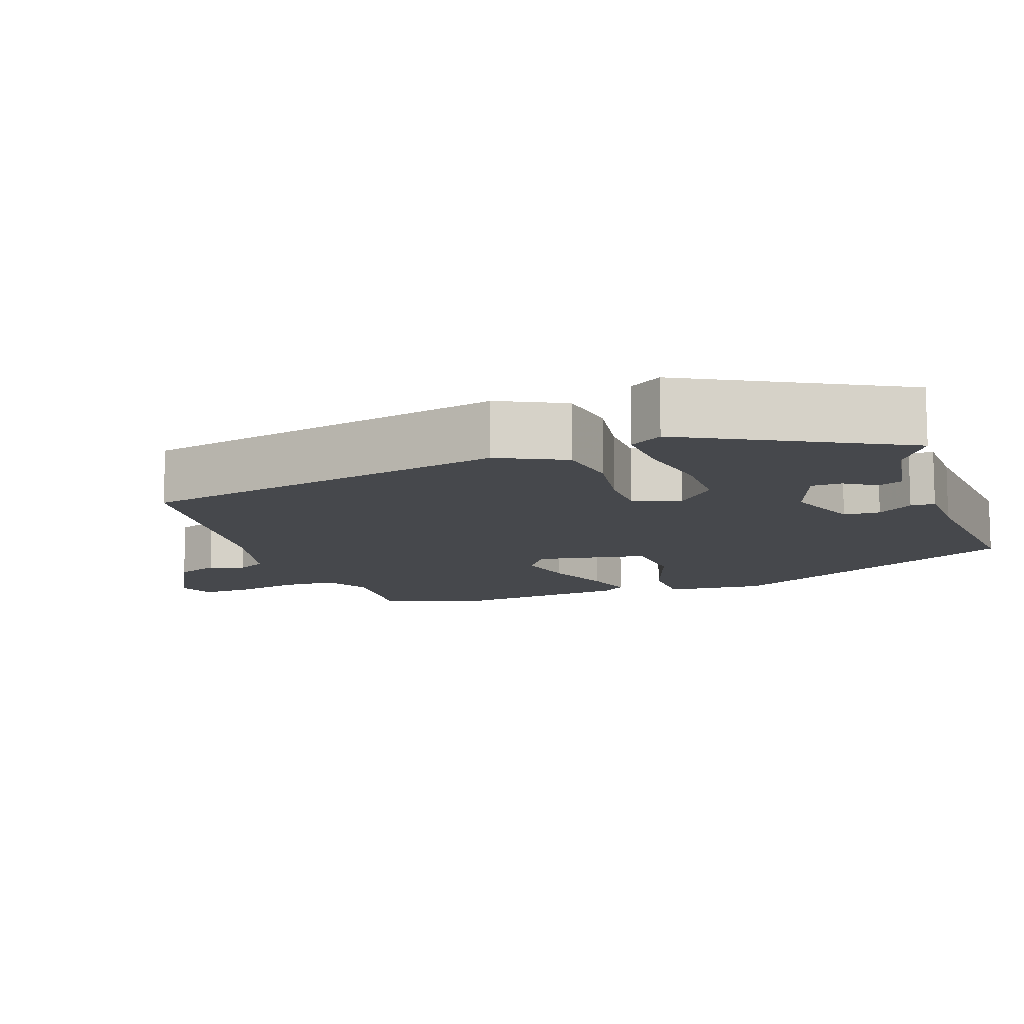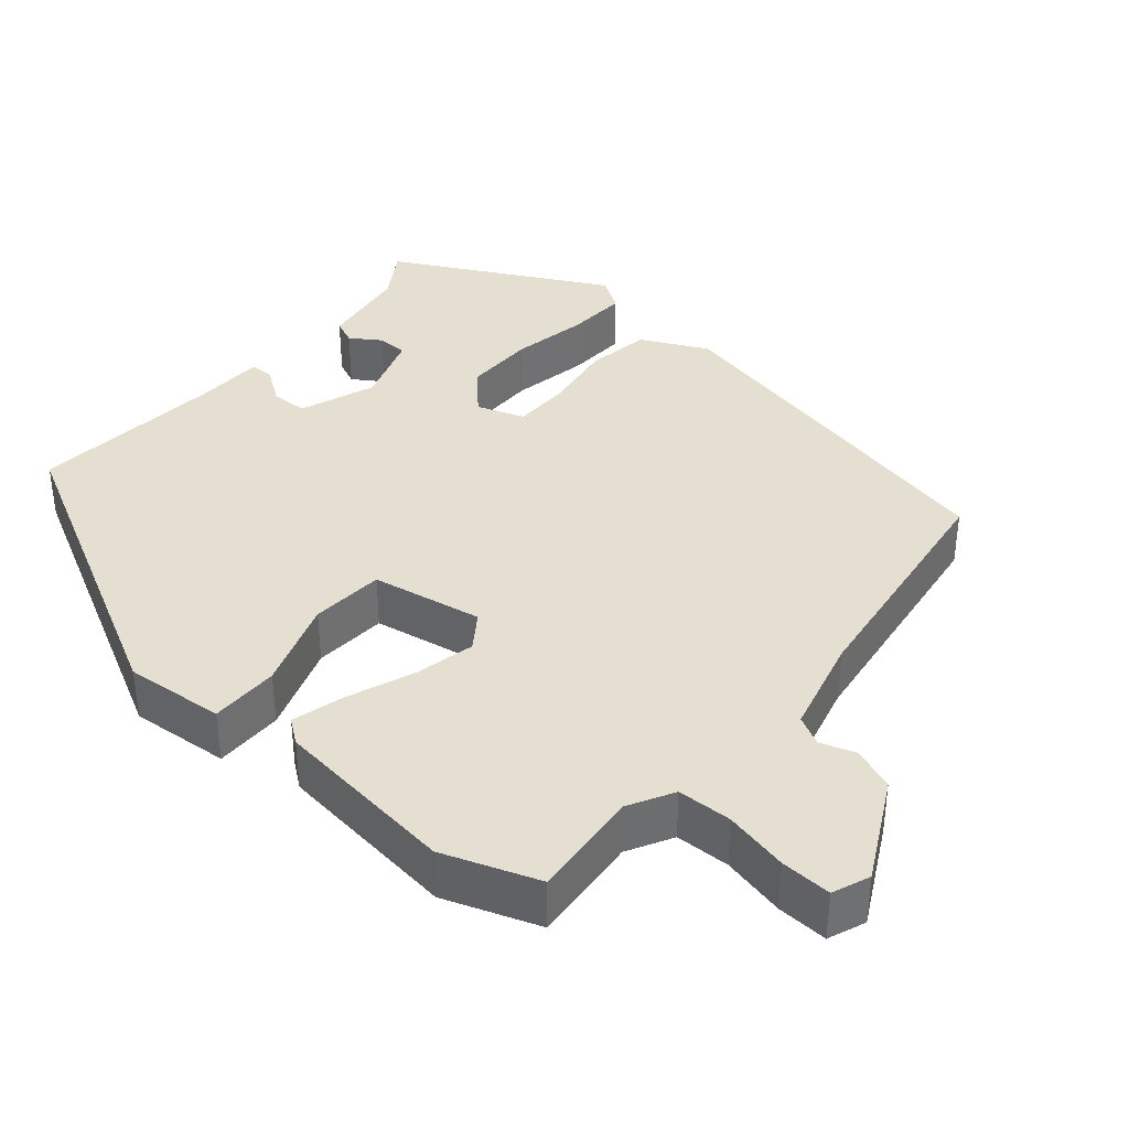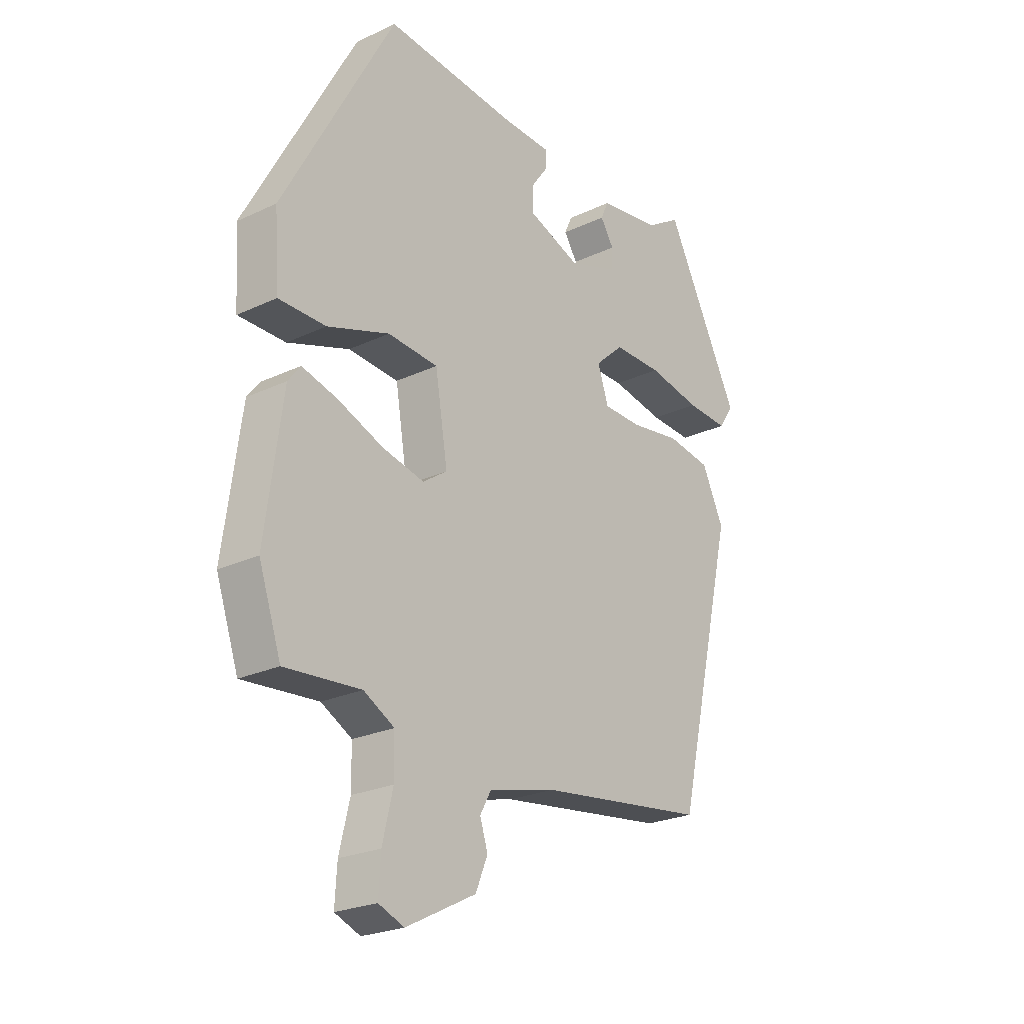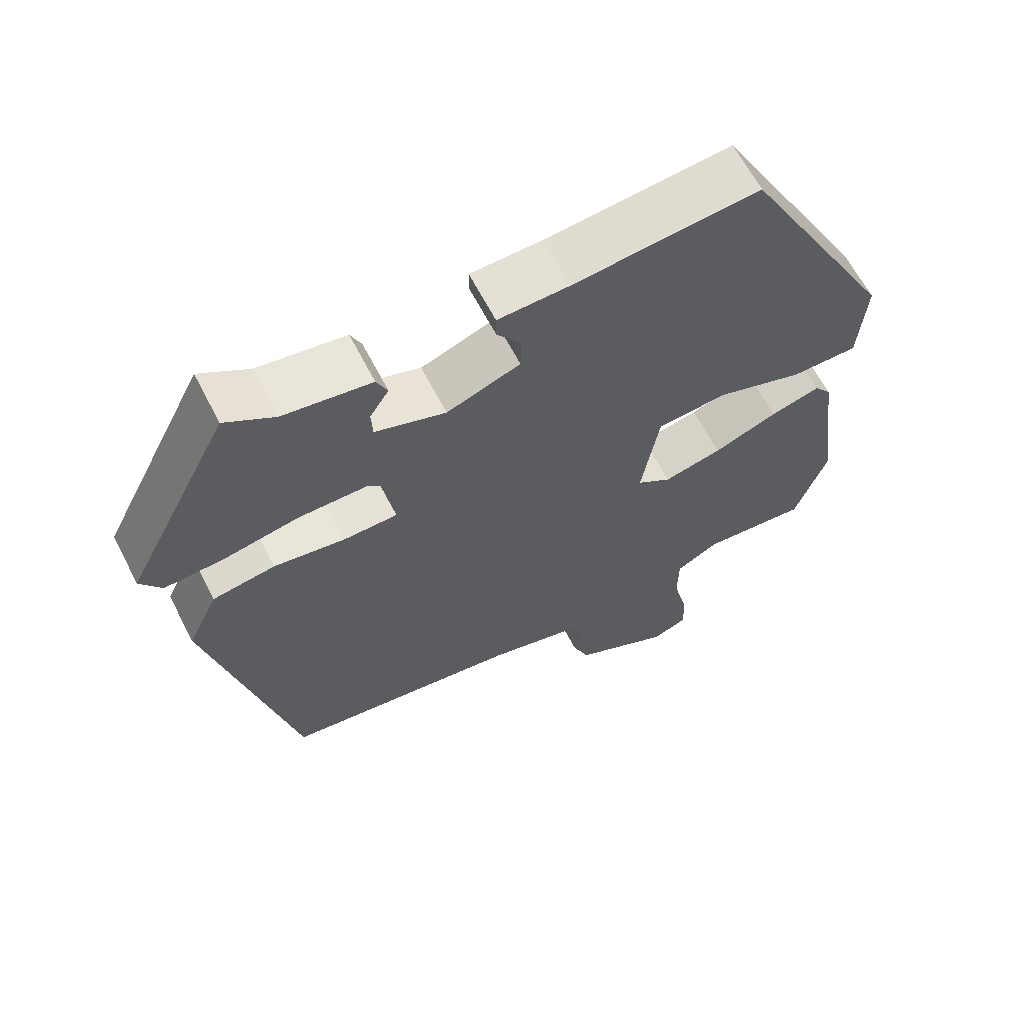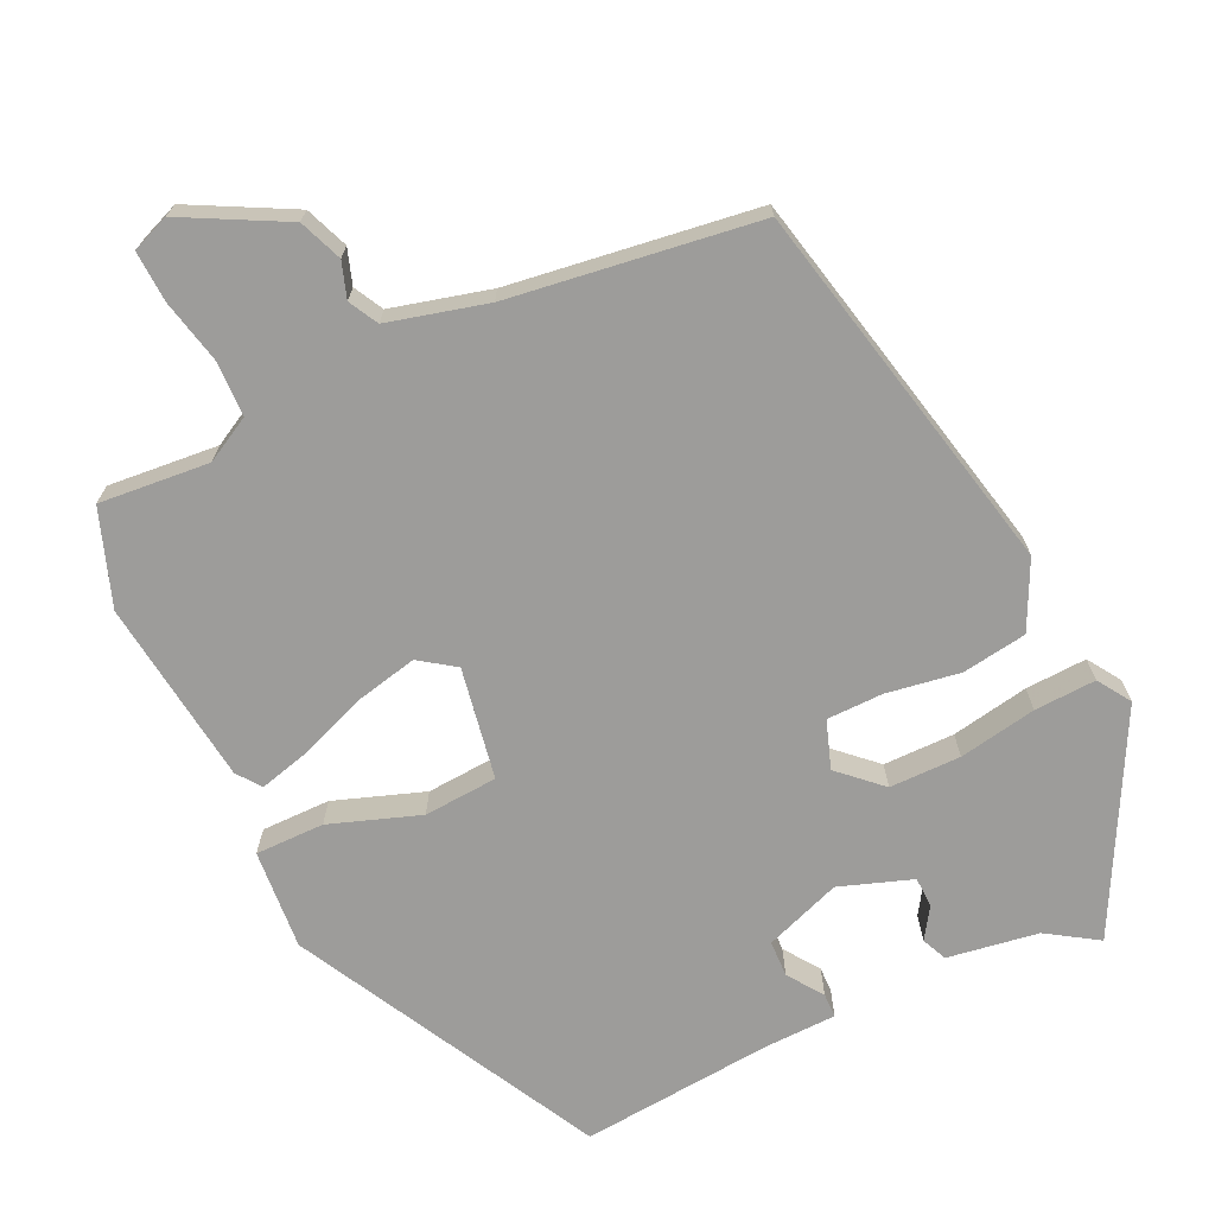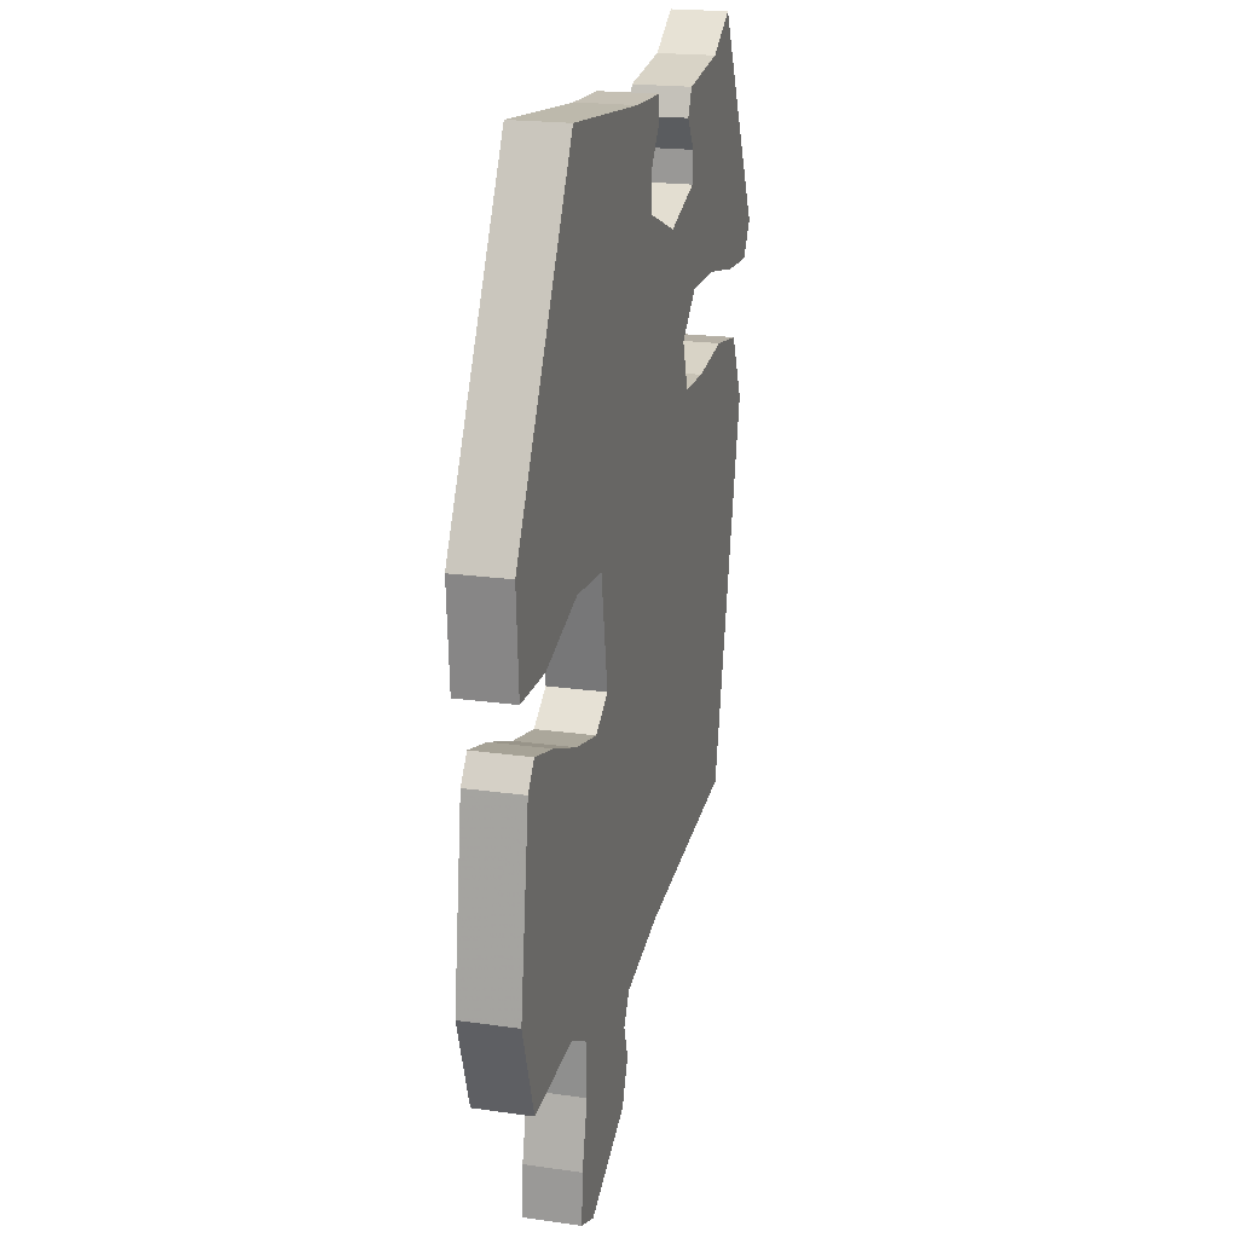
<metadata>
{"format":"obj","ext":"obj","renderer":"f3d","projection":"perspective","resolution":1024,"background":"white","views":[{"elev":-11.4,"azim":-71.4,"up":"+Y"},{"elev":37.4,"azim":129.6,"up":"+Y"},{"elev":-23.9,"azim":128.2,"up":"+Z"},{"elev":63.8,"azim":-27.2,"up":"+Z"},{"elev":-70.1,"azim":-155.5,"up":"+Y"},{"elev":20.5,"azim":104.6,"up":"+Z"}]}
</metadata>
<code>
v 0.322 0.07 0.481
v 0.536 0.07 0.086
v 0.527 0.07 -0.046
v 0.436 0.07 -0.047
v 0.317 0.07 -0.007
v 0.22 0.07 -0.015
v 0.196 0.07 -0.162
v 0.243 0.07 -0.194
v 0.323 0.07 -0.175
v 0.411 0.07 -0.14
v 0.479 0.07 -0.121
v 0.503 0.07 -0.152
v 0.536 0.07 -0.395
v 0.493 0.07 -0.521
v 0.348 0.07 -0.51
v 0.289 0.07 -0.543
v 0.288 0.07 -0.615
v 0.308 0.07 -0.699
v 0.312 0.07 -0.766
v 0.263 0.07 -0.786
v 0.129 0.07 -0.718
v 0.106 0.07 -0.662
v 0.121 0.07 -0.615
v 0.1 0.07 -0.577
v -0.03 0.07 -0.545
v -0.356 0.07 -0.504
v -0.471 0.07 -0.012
v -0.429 0.07 0.077
v -0.344 0.07 0.091
v -0.247 0.07 0.077
v -0.173 0.07 0.079
v -0.152 0.07 0.142
v -0.207 0.07 0.192
v -0.301 0.07 0.191
v -0.403 0.07 0.171
v -0.484 0.07 0.166
v -0.513 0.07 0.209
v -0.369 0.07 0.492
v -0.302 0.07 0.45
v -0.182 0.07 0.433
v -0.167 0.07 0.4
v -0.193 0.07 0.359
v -0.191 0.07 0.319
v -0.095 0.07 0.287
v 0.005 0.07 0.325
v 0.006 0.07 0.373
v -0.027 0.07 0.419
v -0.027 0.07 0.451
v 0.069 0.07 0.455
v 0.322 0 0.481
v 0.536 0 0.086
v 0.527 0 -0.046
v 0.436 0 -0.047
v 0.317 0 -0.007
v 0.22 0 -0.015
v 0.196 0 -0.162
v 0.243 0 -0.194
v 0.323 0 -0.175
v 0.411 0 -0.14
v 0.479 0 -0.121
v 0.503 0 -0.152
v 0.536 0 -0.395
v 0.493 0 -0.521
v 0.348 0 -0.51
v 0.289 0 -0.543
v 0.288 0 -0.615
v 0.308 0 -0.699
v 0.312 0 -0.766
v 0.263 0 -0.786
v 0.129 0 -0.718
v 0.106 0 -0.662
v 0.121 0 -0.615
v 0.1 0 -0.577
v -0.03 0 -0.545
v -0.356 0 -0.504
v -0.471 0 -0.012
v -0.429 0 0.077
v -0.344 0 0.091
v -0.247 0 0.077
v -0.173 0 0.079
v -0.152 0 0.142
v -0.207 0 0.192
v -0.301 0 0.191
v -0.403 0 0.171
v -0.484 0 0.166
v -0.513 0 0.209
v -0.369 0 0.492
v -0.302 0 0.45
v -0.182 0 0.433
v -0.167 0 0.4
v -0.193 0 0.359
v -0.191 0 0.319
v -0.095 0 0.287
v 0.005 0 0.325
v 0.006 0 0.373
v -0.027 0 0.419
v -0.027 0 0.451
v 0.069 0 0.455
f 46 47 48 49
f 45 46 49 1
f 39 40 41 42
f 39 42 43
f 38 39 43
f 37 38 43
f 34 35 36 37
f 33 34 37 43
f 32 33 43 44
f 27 28 29 30
f 25 26 27 30
f 24 25 30 31
f 23 24 31 32
f 21 22 23
f 20 21 23
f 17 18 19 20
f 16 17 20 23
f 15 16 23 32
f 9 10 11 12
f 8 9 12 13
f 7 8 13 14
f 2 3 4 5
f 45 1 2 5
f 45 5 6
f 44 45 6 7
f 32 44 7
f 7 14 15 32
f 98 97 96 95
f 50 98 95 94
f 91 90 89 88
f 92 91 88
f 92 88 87
f 92 87 86
f 86 85 84 83
f 92 86 83 82
f 93 92 82 81
f 79 78 77 76
f 79 76 75 74
f 80 79 74 73
f 81 80 73 72
f 72 71 70
f 72 70 69
f 69 68 67 66
f 72 69 66 65
f 81 72 65 64
f 61 60 59 58
f 62 61 58 57
f 63 62 57 56
f 54 53 52 51
f 54 51 50 94
f 55 54 94
f 56 55 94 93
f 56 93 81
f 81 64 63 56
f 1 50 51 2
f 2 51 52 3
f 3 52 53 4
f 4 53 54 5
f 5 54 55 6
f 6 55 56 7
f 7 56 57 8
f 8 57 58 9
f 9 58 59 10
f 10 59 60 11
f 11 60 61 12
f 12 61 62 13
f 13 62 63 14
f 14 63 64 15
f 15 64 65 16
f 16 65 66 17
f 17 66 67 18
f 18 67 68 19
f 19 68 69 20
f 20 69 70 21
f 21 70 71 22
f 22 71 72 23
f 23 72 73 24
f 24 73 74 25
f 25 74 75 26
f 26 75 76 27
f 27 76 77 28
f 28 77 78 29
f 29 78 79 30
f 30 79 80 31
f 31 80 81 32
f 32 81 82 33
f 33 82 83 34
f 34 83 84 35
f 35 84 85 36
f 36 85 86 37
f 37 86 87 38
f 38 87 88 39
f 39 88 89 40
f 40 89 90 41
f 41 90 91 42
f 42 91 92 43
f 43 92 93 44
f 44 93 94 45
f 45 94 95 46
f 46 95 96 47
f 47 96 97 48
f 48 97 98 49
f 49 98 50 1

</code>
